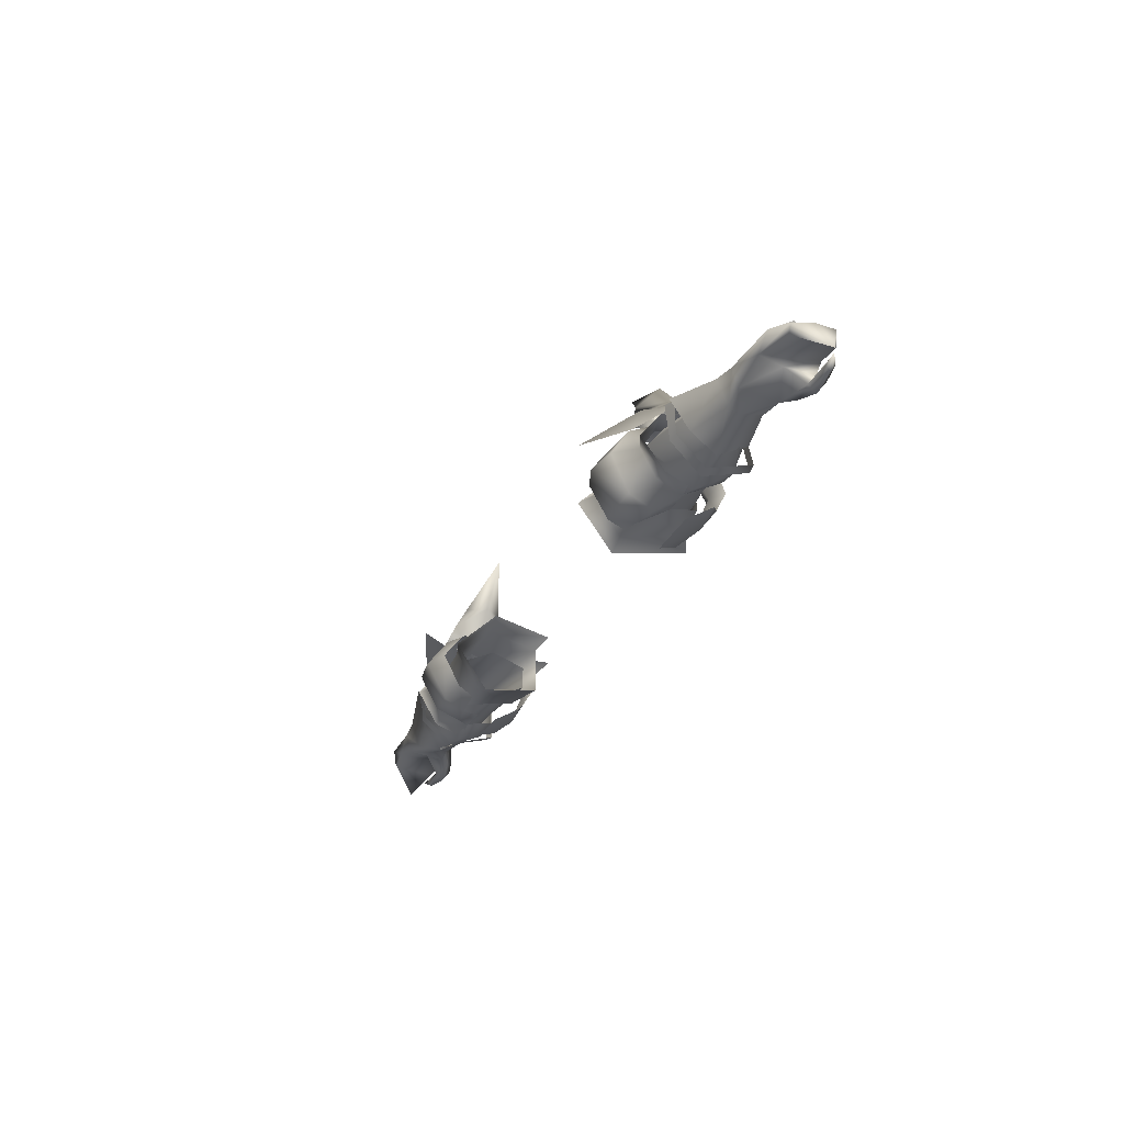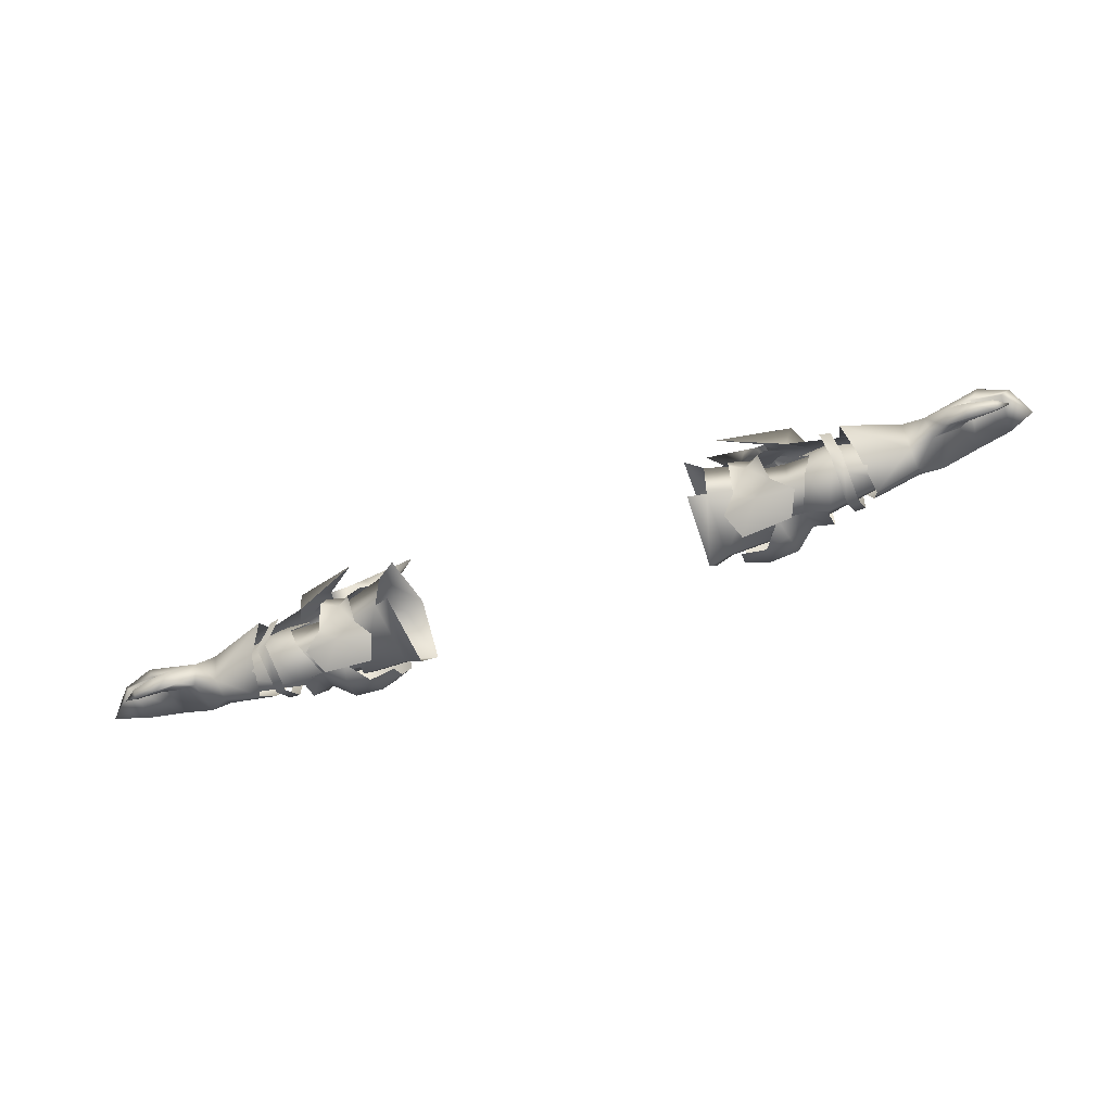
<metadata>
{"format":"obj","ext":"obj","renderer":"f3d","projection":"perspective","resolution":1024,"background":"white","views":[{"elev":-30.2,"azim":-114.0,"up":"+Y"},{"elev":-55.1,"azim":22.3,"up":"+Y"}]}
</metadata>
<code>
g mesh00
v -36.33 41.03 10.4
v -49.29 44.59 5.564
v -48.08 38.19 6.684
v -36.5 42.28 -16.13
v -48.67 43.46 -10.28
v -42.91 43.78 -9.641
v -30.94 58.43 -3.054
v -41.57 54.54 -3.054
v -39.3 50.91 0.469
v -48.67 43.46 -10.28
v -48.08 39.77 -11.5
v -51.94 43.17 -6.62
v -66.3 38.65 -6.027
v -65.89 40.75 -3.053
v -43.69 44.65 4.067
v -44.89 44.09 -3.054
v -41.63 47.9 2.008
v -41.57 47.91 -8.014
v -43.69 44.65 4.067
v -49.29 44.59 5.564
v -43.69 44.65 4.067
v -45.51 46.17 1.305
v -47.23 48.6 -3.054
v -39.3 50.91 0.469
v -48.08 39.77 -11.5
v -41.63 47.9 2.008
v -36.68 50.66 -3.054
v -41.57 47.91 -8.014
v -39.3 50.91 -6.577
v -39.3 50.91 0.469
v -36.68 50.66 -3.054
v -39.3 50.91 -6.577
v -47.23 48.6 -3.054
v -48.08 38.19 6.684
v -51.59 43.08 1.011
v -51.78 46.48 -3.054
v -45.51 46.17 -7.106
v -42.91 43.78 -9.641
v -66.3 38.38 1.821
f 1 2 3
f 4 5 6
f 7 8 9
f 10 11 12
f 12 11 13
f 12 13 14
f 15 16 17
f 17 16 18
f 2 1 19
f 20 21 22
f 22 21 17
f 22 17 23
f 23 17 24
f 5 4 25
f 24 26 27
f 27 26 28
f 27 28 29
f 29 28 23
f 30 31 7
f 7 31 32
f 7 32 8
f 8 32 33
f 8 33 9
f 34 20 35
f 35 20 22
f 35 22 36
f 36 22 23
f 36 23 37
f 37 23 28
f 37 28 38
f 38 28 16
f 38 10 37
f 37 10 12
f 37 12 36
f 36 12 14
f 36 14 35
f 35 14 39
f 35 39 34
v 36.33 41.03 10.4
v 49.29 44.59 5.564
v 43.69 44.65 4.067
v 41.57 47.91 -8.014
v 39.3 50.91 -6.577
v 47.23 48.6 -3.054
v 65.89 40.75 -3.053
v 66.3 38.65 -6.027
v 51.94 43.17 -6.62
v 48.08 39.77 -11.5
v 48.67 43.46 -10.28
v 39.3 50.91 -6.577
v 41.57 54.54 -3.054
v 47.23 48.6 -3.054
v 42.91 43.78 -9.641
v 44.89 44.09 -3.054
v 41.63 47.9 2.008
v 43.69 44.65 4.067
v 41.63 47.9 2.008
v 30.94 58.43 -3.054
v 39.3 50.91 0.469
v 39.3 50.91 -6.577
v 36.68 50.66 -3.054
v 39.3 50.91 0.469
v 48.08 38.19 6.684
v 47.23 48.6 -3.054
v 45.51 46.17 1.305
v 43.69 44.65 4.067
v 49.29 44.59 5.564
v 48.08 39.77 -11.5
v 36.5 42.28 -16.12
v 48.67 43.46 -10.28
v 42.91 43.78 -9.641
v 41.57 47.91 -8.014
v 36.68 50.66 -3.054
v 39.3 50.91 0.469
v 42.91 43.78 -9.641
v 45.51 46.17 -7.106
v 51.78 46.48 -3.054
v 51.59 43.08 1.011
v 48.08 38.19 6.684
v 66.3 38.38 1.821
f 40 41 42
f 43 44 45
f 46 47 48
f 48 47 49
f 48 49 50
f 51 52 53
f 54 55 43
f 43 55 56
f 55 57 58
f 51 59 52
f 52 59 60
f 52 60 53
f 61 62 59
f 59 62 63
f 41 40 64
f 65 58 66
f 66 58 67
f 66 67 68
f 69 70 71
f 71 70 72
f 44 73 74
f 74 73 58
f 74 58 75
f 75 58 65
f 76 43 77
f 77 43 65
f 77 65 78
f 78 65 66
f 78 66 79
f 79 66 68
f 79 68 80
f 80 81 79
f 79 81 46
f 79 46 78
f 78 46 48
f 78 48 77
f 77 48 50
f 77 50 76
v -43.48 28.12 -5.726
v -39.01 28.04 -6.672
v -42.61 29.65 -2.411
v -51.39 41.64 -7.952
v -50.92 43.21 -1.571
v -47.48 42.57 -1.657
v -38.52 42.27 -10.75
v -34.04 41.39 -9.592
v -33.96 36.65 -12.97
v -47.76 36.54 -10.14
v -47.82 40.6 -7.488
v -44.19 42.04 -10.48
v -43.87 44.59 -5.726
v -38.79 44.82 -6.672
v -47.82 31.57 -7.488
v -51.59 30.44 -7.725
v -47.48 29.37 -2.638
v -51.3 28.62 -2.551
v -34.36 29.21 -6.704
v -34.04 30.73 -9.592
v -38.52 29.76 -10.75
v -38.52 36.65 -14.74
v -43.94 29.99 -10.48
v -44.44 36.65 -13.86
v -38.52 42.27 -10.75
v -51.22 36.65 -11.83
v -42.7 41.82 -2.315
v -34.36 43.47 -6.704
f 82 83 84
f 85 86 87
f 88 89 90
f 91 92 93
f 93 92 94
f 93 94 95
f 91 96 97
f 97 96 98
f 97 98 99
f 100 83 101
f 101 83 102
f 101 102 90
f 90 102 103
f 90 103 88
f 83 82 102
f 102 82 104
f 102 104 103
f 103 104 105
f 103 105 106
f 97 107 91
f 91 107 85
f 91 85 92
f 92 85 87
f 92 87 94
f 94 87 108
f 94 108 95
f 84 98 82
f 82 98 96
f 82 96 104
f 104 96 91
f 104 91 105
f 105 91 93
f 105 93 106
f 106 93 95
f 106 95 89
f 89 95 109
v 47.76 36.54 -10.14
v 51.22 36.65 -11.83
v 51.59 30.44 -7.725
v 47.48 42.57 -1.657
v 50.92 43.21 -1.571
v 51.39 41.64 -7.952
v 43.94 29.99 -10.48
v 47.82 31.57 -7.488
v 43.48 28.12 -5.726
v 47.48 29.37 -2.638
v 34.36 43.47 -6.704
v 38.79 44.82 -6.672
v 34.04 41.39 -9.592
v 38.52 42.27 -10.75
v 33.96 36.65 -12.97
v 43.87 44.59 -5.726
v 47.82 40.6 -7.488
v 44.19 42.04 -10.48
v 44.44 36.65 -13.86
v 38.52 36.65 -14.74
v 38.52 29.76 -10.75
v 34.04 30.73 -9.592
v 39.01 28.04 -6.672
v 34.36 29.21 -6.704
v 51.3 28.62 -2.551
v 42.7 41.82 -2.315
v 42.61 29.65 -2.411
f 110 111 112
f 113 114 115
f 116 117 118
f 118 117 119
f 120 121 122
f 122 121 123
f 122 123 124
f 125 126 127
f 127 126 110
f 127 110 128
f 123 129 124
f 124 129 130
f 124 130 131
f 131 130 132
f 131 132 133
f 134 119 112
f 112 119 117
f 112 117 110
f 110 117 116
f 110 116 128
f 111 110 115
f 115 110 126
f 115 126 113
f 113 126 125
f 113 125 135
f 119 136 118
f 118 136 132
f 118 132 116
f 116 132 130
f 116 130 128
f 128 130 129
f 128 129 127
f 127 129 123
f 127 123 125
f 125 123 121
f 125 121 135
v -28.36 44.63 -4.443
v -32.45 40.91 5.766
v -29.23 42.67 7.227
v -40.39 43.34 2.442
v -36.09 45.88 -0.8804
v -43.32 45.28 -0.7637
v -40.57 28.47 4.202
v -47.56 28.77 3.253
v -45.39 26.67 -0.9404
v -36.17 26.01 -1.208
v -34.33 28.22 2.915
v -36.97 30.79 5.079
v -40.06 35.36 6.425
v -43.95 30.68 5.661
v -31.71 36.35 -11.18
v -31.71 29.56 -6.249
v -40.4 30.19 -6.329
v -32.44 32.24 5.902
v -40.39 32.4 3.923
v -47.3 41.45 3.253
v -43.82 41.15 5.043
v -42.95 35.32 8.123
v -37.48 35.42 7.87
v -36.76 41.26 5.079
v -34.04 43.34 2.915
v -31.71 42.79 -4.11
v -28.26 36.58 -12.46
v -28.41 28.03 -6.255
v -29.25 30.93 7.437
v -40.4 36.01 -10.64
v -40.4 41.73 -4.818
v -40.5 40.15 3.609
v -40.39 32.4 3.923
v -32.44 32.24 5.902
f 137 138 139
f 140 141 142
f 143 144 145
f 145 146 143
f 143 146 147
f 143 147 148
f 148 149 143
f 143 149 150
f 143 150 144
f 151 152 153
f 153 152 154
f 153 154 155
f 142 156 140
f 140 156 157
f 140 157 149
f 149 157 158
f 149 158 150
f 148 159 149
f 149 159 160
f 149 160 140
f 140 160 161
f 140 161 141
f 138 137 162
f 162 137 163
f 162 163 151
f 151 163 164
f 151 164 152
f 152 164 165
f 152 165 154
f 153 166 151
f 151 166 167
f 151 167 162
f 162 167 168
f 162 168 138
f 138 168 169
f 138 169 170
v 43.32 45.28 -0.7632
v 36.09 45.88 -0.8804
v 40.39 43.34 2.442
v 45.39 26.67 -0.9404
v 47.56 28.77 3.253
v 40.57 28.47 4.202
v 36.97 30.79 5.079
v 34.33 28.22 2.915
v 36.17 26.01 -1.208
v 43.95 30.68 5.661
v 40.06 35.36 6.425
v 40.4 41.73 -4.818
v 32.45 40.91 5.766
v 40.5 40.15 3.609
v 32.44 32.24 5.902
v 40.39 32.4 3.923
v 31.71 36.35 -11.18
v 40.4 30.19 -6.329
v 31.71 29.56 -6.249
v 40.39 32.4 3.923
v 32.44 32.24 5.902
v 42.95 35.32 8.123
v 43.82 41.15 5.043
v 47.3 41.45 3.253
v 34.04 43.34 2.915
v 36.76 41.26 5.079
v 37.48 35.42 7.87
v 29.23 42.67 7.227
v 31.71 42.79 -4.11
v 28.36 44.63 -4.443
v 28.26 36.58 -12.46
v 28.41 28.03 -6.255
v 29.25 30.93 7.437
v 40.4 36.01 -10.64
f 171 172 173
f 174 175 176
f 177 178 176
f 176 178 179
f 176 179 174
f 175 180 176
f 176 180 181
f 176 181 177
f 182 183 184
f 184 183 185
f 184 185 186
f 187 188 189
f 189 188 190
f 189 190 191
f 180 192 181
f 181 192 193
f 181 193 173
f 173 193 194
f 173 194 171
f 172 195 173
f 173 195 196
f 173 196 181
f 181 196 197
f 181 197 177
f 198 199 200
f 200 199 187
f 200 187 201
f 201 187 189
f 201 189 202
f 202 189 191
f 202 191 203
f 198 183 199
f 199 183 182
f 199 182 187
f 187 182 204
f 187 204 188
v -48.99 41.89 0.902
v -54.1 41.89 1.411
v -51.32 36.4 3.99
v -56.15 36.32 4.275
v -49.93 32.13 3.501
v -54.43 30.99 3.052
v -52 28.04 -2.929
v -63.29 40.46 -1.79
v -63.27 36.36 2.462
v -63.35 32.46 -0.000492
v -63.42 31.09 -2.788
v -63.27 36.36 -6.862
v -63.29 40.46 -3.089
v -48.99 41.89 -5.302
v -49.12 36.4 -9.691
v -47.31 29.59 -2.704
f 205 206 207
f 207 206 208
f 207 208 209
f 209 208 210
f 209 210 211
f 206 212 208
f 208 212 213
f 208 213 210
f 210 213 214
f 210 214 211
f 211 214 215
f 211 215 216
f 217 218 216
f 216 218 219
f 216 219 211
f 211 219 220
f 211 220 209
v 47.31 29.59 -2.704
v 52 28.04 -2.929
v 49.93 32.13 3.501
v 63.29 40.46 -1.79
v 54.1 41.89 1.411
v 56.15 36.32 4.275
v 49.12 36.4 -9.691
v 54.43 30.99 3.052
v 51.32 36.4 3.99
v 48.99 41.89 0.902
v 48.99 41.89 -5.302
v 63.29 40.46 -3.089
v 63.27 36.36 -6.862
v 63.42 31.09 -2.787
v 63.35 32.46 -0.000492
v 63.27 36.36 2.462
f 221 222 223
f 224 225 226
f 222 221 227
f 222 228 223
f 223 228 226
f 223 226 229
f 229 226 225
f 229 225 230
f 231 232 227
f 227 232 233
f 227 233 222
f 222 233 234
f 222 234 228
f 228 234 235
f 228 235 226
f 226 235 236
f 226 236 224
v -72.72 33.63 -5.772
v -68.48 32.14 -3.225
v -72.63 32.95 1.41
v -68.48 32.14 -3.225
v -60.59 29.33 -3.316
v -68.39 33.09 0.8676
v -59.56 33.33 3.255
v -72.25 37.53 2.963
v -68.39 33.09 0.8676
v -68.29 37.91 2.929
v -68.1 40.67 -2.212
v -72.43 39.72 -1.744
v -72.86 37.16 -6.755
v -56.22 45.42 -2.568
v -57.64 40.11 -9.767
v -68.36 37.74 -7.109
v -59.56 33.36 -7.112
v -68.39 33.17 -5.156
v -57.82 40.11 5.562
f 237 238 239
f 240 241 242
f 242 241 243
f 244 239 245
f 245 239 240
f 245 246 244
f 244 246 247
f 244 247 248
f 248 247 249
f 250 251 252
f 252 251 253
f 252 253 254
f 254 253 241
f 254 241 238
f 238 237 254
f 254 237 249
f 254 249 252
f 252 249 247
f 252 247 250
f 250 247 246
f 250 246 255
f 255 246 245
f 255 245 243
v 68.39 33.09 0.8676
v 72.63 32.95 1.41
v 72.25 37.53 2.963
v 68.1 40.67 -2.212
v 72.43 39.72 -1.744
v 72.86 37.16 -6.755
v 68.48 32.14 -3.225
v 59.56 33.33 3.255
v 60.59 29.33 -3.316
v 68.39 33.09 0.8676
v 68.29 37.91 2.929
v 68.48 32.14 -3.225
v 68.39 33.17 -5.156
v 59.56 33.36 -7.112
v 68.36 37.74 -7.109
v 57.64 40.11 -9.767
v 56.22 45.42 -2.568
v 57.82 40.11 5.562
v 72.72 33.63 -5.772
f 256 257 258
f 259 260 261
f 257 256 262
f 263 264 265
f 265 264 262
f 260 259 258
f 258 259 266
f 258 266 256
f 267 264 268
f 268 264 269
f 268 269 270
f 270 269 271
f 270 271 272
f 263 256 273
f 273 256 266
f 273 266 272
f 272 266 259
f 272 259 270
f 270 259 261
f 270 261 268
f 268 261 274
f 268 274 267
f 267 274 257
v -72.25 37.53 2.963
v -76.68 34.84 5.073
v -75.13 32.49 3.418
v -72.25 37.53 2.963
v -72.63 32.95 1.41
v -82.71 37.83 -5.966
v -72.86 37.16 -6.755
v -79.11 35.73 -5.667
v -72.72 33.63 -5.772
v -77.57 35.99 -0.4016
v -72.63 32.95 1.41
v -79.18 32.58 2.635
v -75.13 32.49 3.418
v -76.68 34.84 5.073
v -72.25 37.53 2.963
v -82.32 39.52 3.879
v -72.43 39.72 -1.744
v -82.9 40.77 -1.37
v -72.86 37.16 -6.755
v -82.71 37.83 -5.966
f 275 276 277
f 278 277 279
f 280 281 282
f 282 281 283
f 282 283 284
f 284 283 285
f 284 285 286
f 286 285 287
f 288 289 290
f 290 289 291
f 290 291 292
f 292 291 293
f 292 293 294
v -84.26 33.42 4.591
v -84.21 31.91 3.481
v -79.1 31.31 4.069
v -84.28 32.81 2.7
v -79.1 31.31 4.069
v -84.21 31.91 3.481
v -85.58 35.45 -4.095
v -90 31.59 0.807
v -86.68 36.91 -4.368
v -84.34 34.14 3.526
v -86.85 33.36 2.746
v -86.85 33.36 2.746
v -84.28 32.81 2.7
v -85.89 35.23 3.864
v -87.48 37.28 3.116
v -90 31.59 0.807
v -82.12 39.85 -1.377
v -87.42 37.49 -0.4355
v -75.13 32.49 3.418
v -79.18 32.58 2.635
v -77.57 35.99 -0.4016
v -79.39 34.65 4.215
v -82.32 39.52 3.879
v -82.9 40.77 -1.37
v -82.12 39.85 -1.377
v -84.34 34.14 3.526
v -79.55 33.45 5.689
v -79.39 34.65 4.215
v -76.68 34.84 5.073
v -79.39 34.65 4.215
v -80.91 36.15 4.269
v -82.32 39.52 3.879
v -86.85 33.36 2.746
v -79.11 35.73 -5.667
v -82.71 37.83 -5.966
v -80.91 36.15 4.269
v -85.89 35.23 3.864
v -80.91 36.15 4.269
v -79.39 34.65 4.215
v -75.13 32.49 3.418
v -82.9 40.77 -1.37
v -82.71 37.83 -5.966
v -86.68 36.91 -4.368
v -90 31.59 0.807
f 295 296 297
f 298 299 300
f 301 302 303
f 304 298 305
f 306 307 300
f 308 309 310
f 311 312 309
f 313 299 314
f 315 314 316
f 317 318 319
f 320 321 322
f 322 321 323
f 324 323 325
f 325 323 326
f 296 295 327
f 299 298 314
f 314 298 304
f 314 304 316
f 301 303 328
f 328 303 329
f 308 330 309
f 309 330 326
f 309 326 311
f 302 301 331
f 331 301 328
f 331 328 332
f 332 328 315
f 332 315 333
f 334 323 297
f 297 323 321
f 297 321 295
f 295 321 320
f 295 320 327
f 335 336 311
f 311 336 337
f 311 337 312
f 312 337 338
f 312 338 309
v 72.63 32.95 1.41
v 79.18 32.58 2.635
v 75.13 32.49 3.418
v 72.63 32.95 1.41
v 75.13 32.49 3.418
v 72.25 37.53 2.963
v 79.18 32.58 2.635
v 72.63 32.95 1.41
v 77.57 35.99 -0.4016
v 72.72 33.63 -5.772
v 79.11 35.73 -5.667
v 72.86 37.16 -6.755
v 82.71 37.83 -5.966
v 82.71 37.83 -5.966
v 72.86 37.16 -6.755
v 82.9 40.77 -1.37
v 72.43 39.72 -1.744
v 82.32 39.52 3.879
v 72.25 37.53 2.963
v 76.68 34.84 5.073
v 75.13 32.49 3.418
f 339 340 341
f 342 343 344
f 345 346 347
f 347 346 348
f 347 348 349
f 349 348 350
f 349 350 351
f 352 353 354
f 354 353 355
f 354 355 356
f 356 355 357
f 356 357 358
f 358 357 359
v 79.55 33.45 5.689
v 76.68 34.84 5.073
v 75.13 32.49 3.418
v 85.58 35.45 -4.095
v 85.89 35.23 3.864
v 80.91 36.15 4.269
v 79.39 34.65 4.215
v 79.18 32.58 2.635
v 77.57 35.99 -0.4016
v 82.32 39.52 3.879
v 80.91 36.15 4.269
v 79.39 34.65 4.215
v 82.12 39.85 -1.377
v 82.9 40.77 -1.37
v 82.32 39.52 3.879
v 79.39 34.65 4.215
v 84.26 33.42 4.591
v 84.34 34.14 3.526
v 79.11 35.73 -5.667
v 82.71 37.83 -5.966
v 86.68 36.91 -4.368
v 84.28 32.81 2.7
v 84.21 31.91 3.481
v 79.1 31.31 4.069
v 75.13 32.49 3.418
v 90 31.59 0.807
v 87.42 37.49 -0.4355
v 82.12 39.85 -1.377
v 87.48 37.28 3.116
v 80.91 36.15 4.269
v 85.89 35.23 3.864
v 90 31.59 0.807
v 84.28 32.81 2.7
v 86.85 33.36 2.746
v 84.34 34.14 3.526
v 86.85 33.36 2.746
v 79.1 31.31 4.069
v 84.21 31.91 3.481
v 86.85 33.36 2.746
v 90 31.59 0.807
v 86.68 36.91 -4.368
v 82.71 37.83 -5.966
v 82.9 40.77 -1.37
v 79.39 34.65 4.215
f 360 361 362
f 363 364 365
f 366 367 368
f 369 361 370
f 370 361 371
f 372 373 374
f 361 360 375
f 375 360 376
f 375 376 377
f 378 379 380
f 381 382 367
f 367 382 383
f 367 383 384
f 364 363 385
f 386 387 388
f 388 387 369
f 369 389 388
f 388 389 390
f 388 390 391
f 382 392 393
f 367 366 381
f 381 366 394
f 381 394 395
f 362 396 360
f 360 396 397
f 360 397 376
f 376 397 398
f 376 398 377
f 388 399 386
f 386 399 400
f 386 400 387
f 387 400 401
f 387 401 402
f 403 368 365
f 365 368 378
f 365 378 363
f 363 378 380
f 363 380 385
v -47.72 30.53 -4.182
v -52.83 30.16 -4.28
v -52.94 35.85 -8.078
v -50.46 35.85 -8.078
v -47.66 41.16 -4.182
v -44.58 40.28 -3.676
v -35.33 34.93 -8.834
v -35.33 32.63 -8.094
v -50.46 35.85 -8.078
v -35.33 31.11 -5.677
v -47.66 41.16 -4.182
v -46.4 39.13 2.121
v -35.33 40.23 -2.158
v -50.46 35.85 -8.078
v -35.33 37.23 -8.094
v -35.33 34.93 -8.834
v -52.94 41.16 -4.182
v -47.66 41.16 -4.182
v -52.94 35.85 -8.078
v -50.46 35.85 -8.078
v -47.72 30.53 -4.182
v -35.33 31.11 -5.677
v -46.43 32.56 2.121
v -35.33 31.95 0.6269
v -35.33 33.71 4.334
v -35.33 40.23 -2.158
v -46.4 39.13 2.121
v -35.33 38.14 4.334
v -46.43 32.56 2.121
v -35.33 33.71 4.334
f 404 405 406
f 407 408 409
f 410 411 412
f 412 411 413
f 414 415 409
f 409 415 416
f 409 416 417
f 417 416 418
f 417 418 419
f 420 421 422
f 422 421 423
f 422 423 424
f 424 423 425
f 424 425 426
f 426 425 427
f 426 427 428
f 429 430 431
f 431 430 432
f 431 432 433
v -52.94 39.13 2.121
v -47.66 41.16 -4.182
v -52.94 41.16 -4.182
v -46.4 39.13 2.121
v -52.94 32.56 2.121
v -46.43 32.56 2.121
v -52.83 30.16 -4.28
v -47.72 30.53 -4.182
f 434 435 436
f 435 434 437
f 437 434 438
f 437 438 439
f 439 438 440
f 439 440 441
v 50.46 35.85 -8.078
v 47.72 30.53 -4.182
v 35.33 32.63 -8.094
v 35.33 32.63 -8.094
v 35.33 34.93 -8.834
v 50.46 35.85 -8.078
v 35.33 37.23 -8.094
v 44.58 40.28 -3.676
v 47.66 41.16 -4.182
v 52.94 41.16 -4.182
v 52.94 35.85 -8.078
v 52.83 30.16 -4.28
v 47.72 30.53 -4.182
v 52.94 35.85 -8.078
v 50.46 35.85 -8.078
v 47.66 41.16 -4.182
v 44.58 40.28 -3.676
v 46.4 39.13 2.121
v 35.33 40.23 -2.158
v 35.33 38.14 4.334
v 35.33 33.71 4.334
v 46.4 39.13 2.121
v 35.33 38.14 4.334
v 46.4 39.13 2.121
v 35.33 33.71 4.334
v 46.43 32.56 2.121
v 35.33 31.95 0.6269
v 47.72 30.53 -4.182
v 35.33 31.11 -5.677
f 442 443 444
f 445 446 447
f 447 446 448
f 447 448 449
f 450 451 452
f 453 454 455
f 455 454 456
f 455 456 457
f 457 456 458
f 457 458 459
f 459 458 460
f 459 460 461
f 462 463 464
f 465 466 467
f 467 466 468
f 467 468 469
f 469 468 470
f 469 470 444
v 46.4 39.13 2.121
v 52.94 41.16 -4.182
v 47.66 41.16 -4.182
v 52.94 39.13 2.121
v 46.43 32.56 2.121
v 52.94 32.56 2.121
v 47.72 30.53 -4.182
v 52.83 30.16 -4.28
f 471 472 473
f 472 471 474
f 474 471 475
f 474 475 476
f 476 475 477
f 476 477 478
v 35.33 37.23 -8.094
v 35.33 40.23 -2.158
v 44.58 40.28 -3.676
f 479 480 481
v -55.15 28.61 -3.168
v -57.51 33.73 -8.677
v -55.47 33.64 -8.701
v -57.51 33.73 -8.677
v -57.6 40.05 -8.776
v -55.47 33.64 -8.701
v -55.51 40.36 -9.515
v -57.11 29.01 -3.333
v -55.13 31.59 5.811
v -57.13 31.87 5.471
v -53.91 40.56 4.859
v -55.89 40.28 4.524
f 482 483 484
f 485 486 487
f 487 486 488
f 483 482 489
f 489 482 490
f 489 490 491
f 491 490 492
f 491 492 493
v 55.47 33.64 -8.701
v 55.51 40.36 -9.515
v 57.51 33.73 -8.677
v 57.6 40.05 -8.776
v 57.13 31.87 5.471
v 55.89 40.28 4.524
v 53.91 40.56 4.859
v 55.13 31.59 5.811
v 55.15 28.61 -3.168
v 57.11 29.01 -3.333
v 55.47 33.64 -8.701
v 57.51 33.73 -8.677
f 494 495 496
f 496 495 497
f 498 499 500
f 500 501 498
f 498 501 502
f 498 502 503
f 503 502 504
f 503 504 505

</code>
